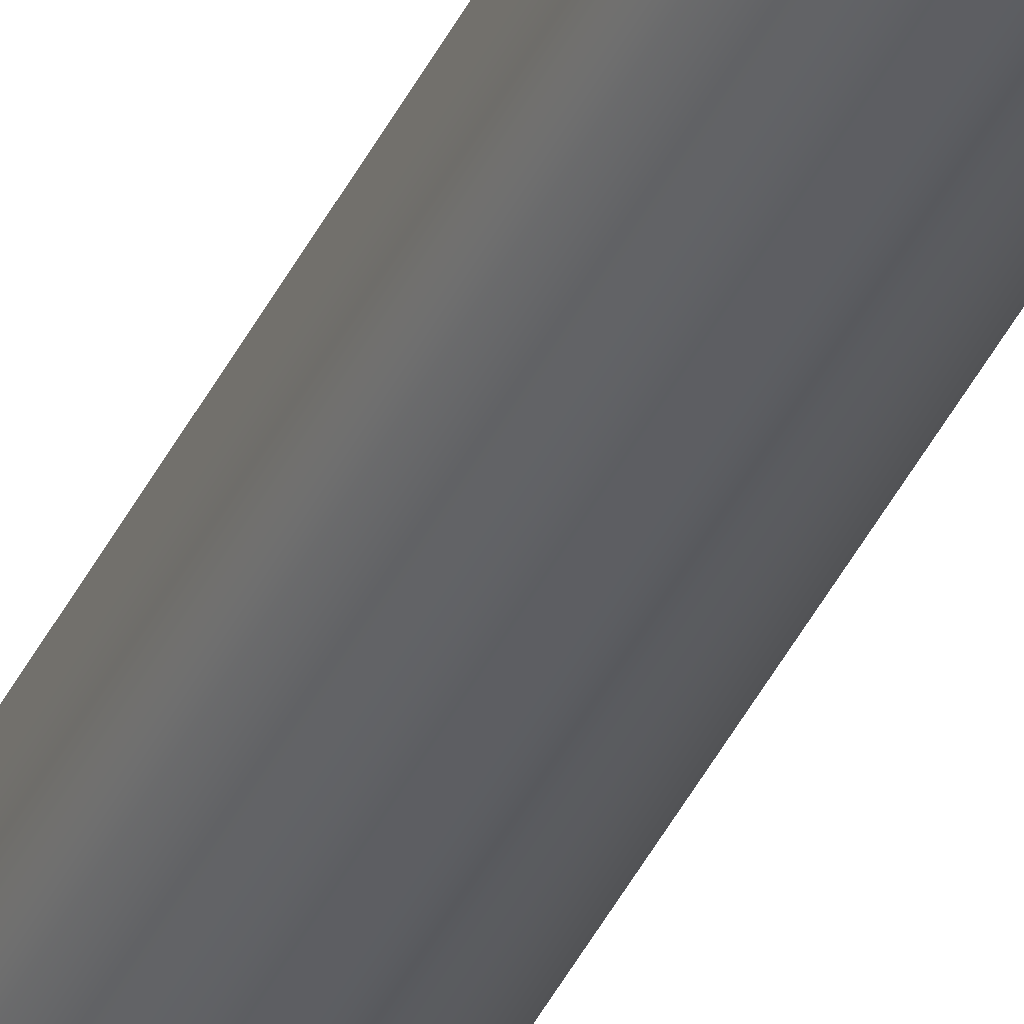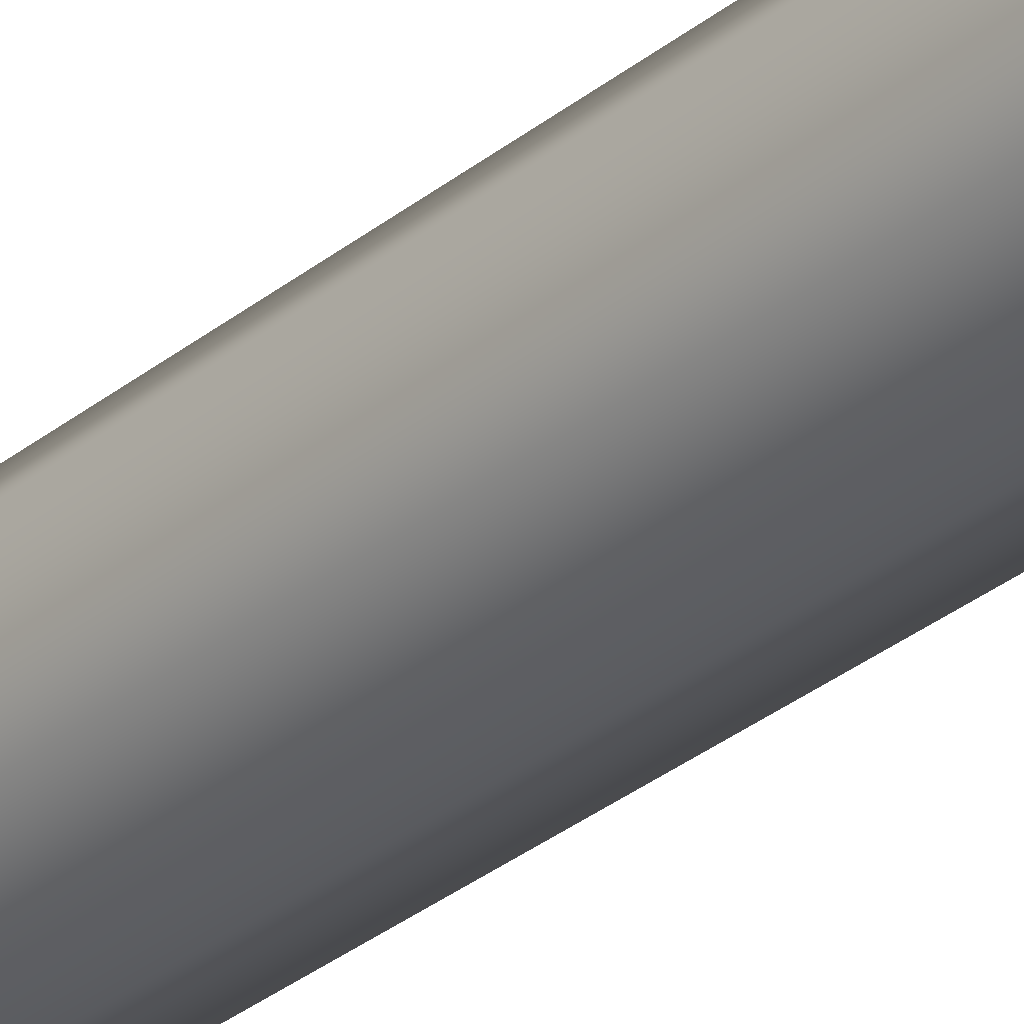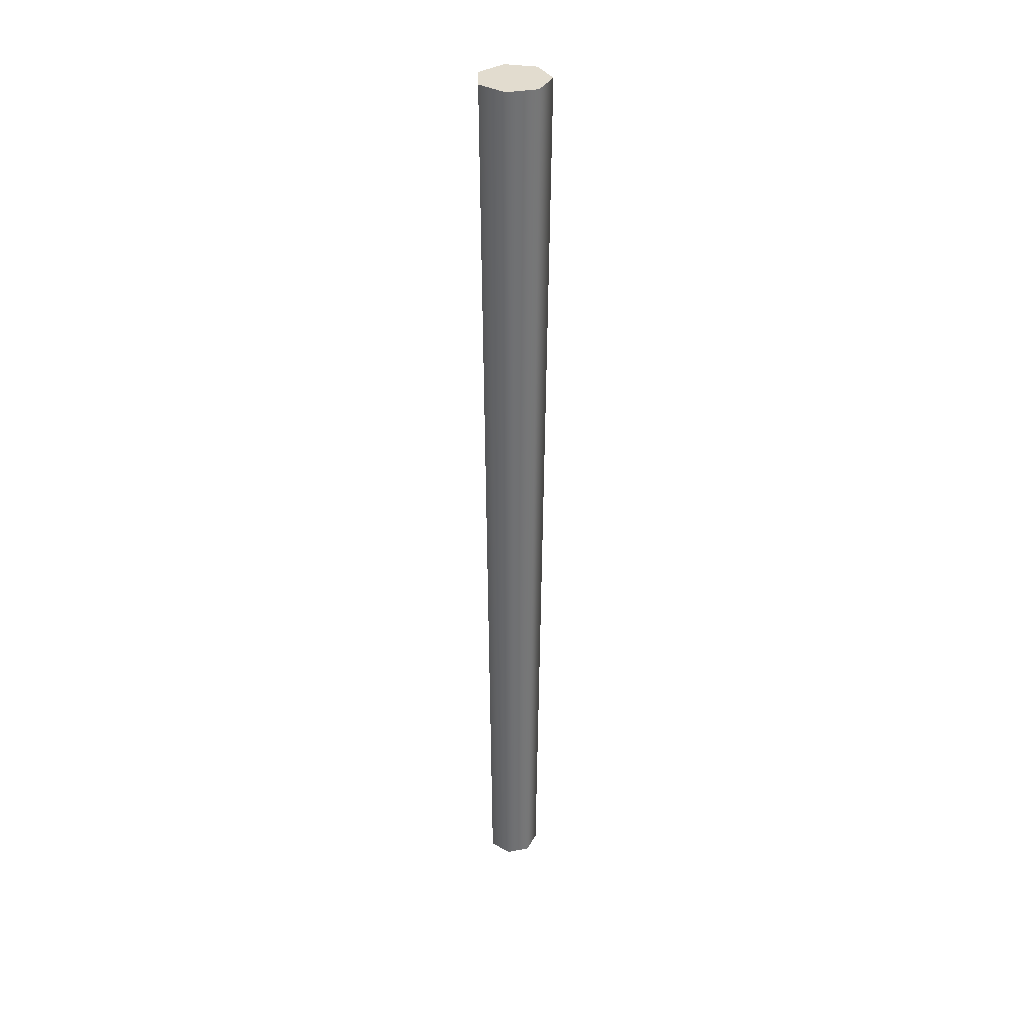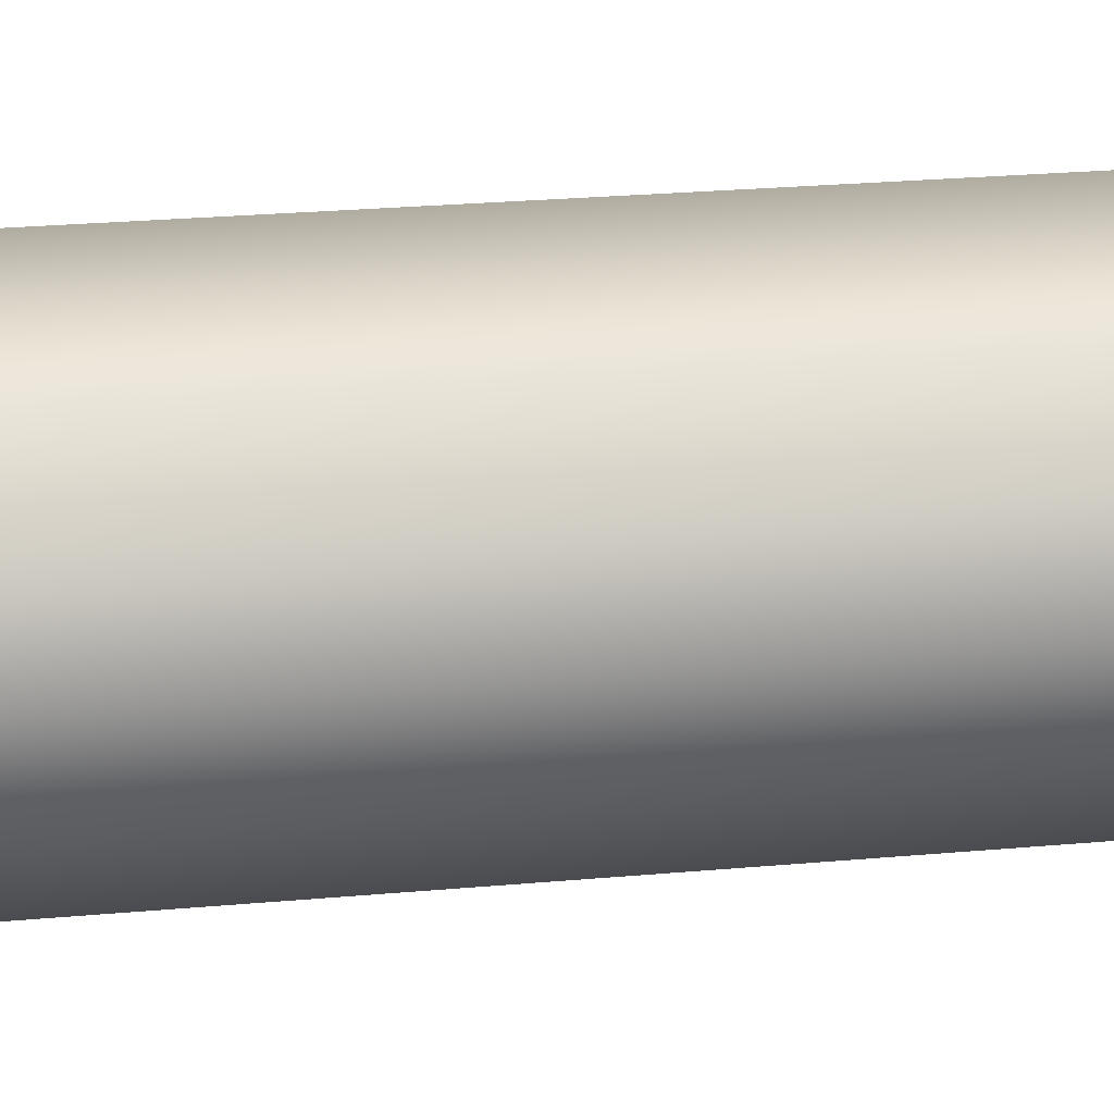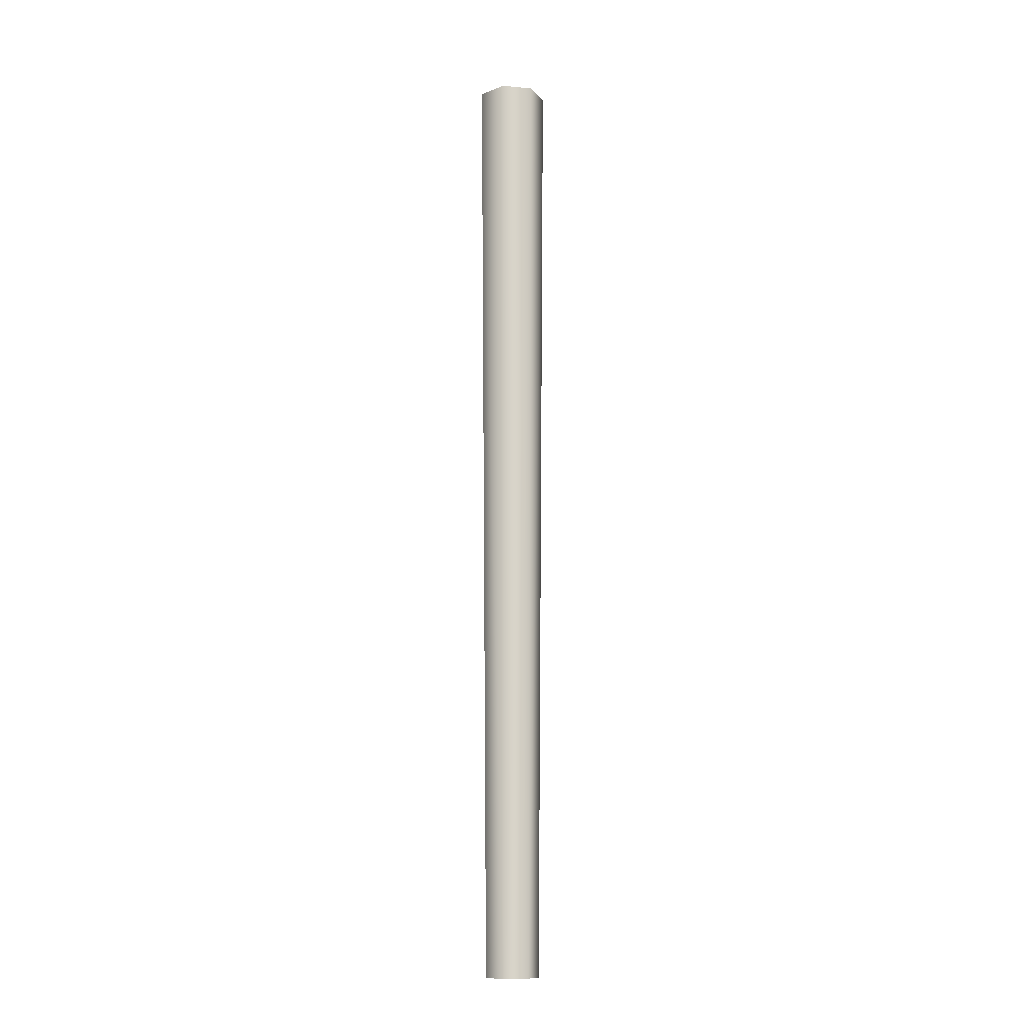
<metadata>
{"format":"obj","ext":"obj","renderer":"f3d","projection":"perspective","resolution":1024,"background":"white","views":[{"elev":-36.9,"azim":-22.1,"up":"+Z"},{"elev":-32.0,"azim":138.3,"up":"+Z"},{"elev":34.6,"azim":-65.3,"up":"+Y"},{"elev":36.0,"azim":-96.1,"up":"+Z"},{"elev":-14.2,"azim":39.2,"up":"+Y"}]}
</metadata>
<code>
g barrel_ppsh_269mm_762x25_LOD1
v -0.008007 0.0002228 -0.006282
v -0.004451 0.0002228 0.0093
v -0.009981 0.0002228 0.002366
v 0.004419 0.0002228 0.0093
v -1.578e-05 0.0002228 -0.01013
v 0.007976 0.0002228 -0.006282
v 0.009949 0.0002228 0.002366
v 0.006082 -0.2721 -0.004892
v 0.003368 -0.2721 0.006999
v 0.007588 -0.2721 0.001707
v -0.0034 -0.2721 0.006999
v -1.583e-05 -0.2721 -0.007829
v -0.006114 -0.2721 -0.004892
v -0.00762 -0.2721 0.001707
v -0.008007 0.0002228 -0.006282
v -0.006114 -0.2721 -0.004892
v -1.578e-05 0.0002228 -0.01013
v -1.583e-05 -0.2721 -0.007829
v -0.00762 -0.2721 0.001707
v -0.009981 0.0002228 0.002366
v -0.0034 -0.2721 0.006999
v -0.004451 0.0002228 0.0093
v 0.003368 -0.2721 0.006999
v 0.004419 0.0002228 0.0093
v 0.009949 0.0002228 0.002366
v 0.007588 -0.2721 0.001707
v 0.007976 0.0002228 -0.006282
v 0.006082 -0.2721 -0.004892
v -1.578e-05 0.0002228 -0.01013
v -1.583e-05 -0.2721 -0.007829
g barrel_ppsh_269mm_762x25_LOD1_0
f 3 2 1
f 4 1 2
f 1 4 5
f 4 6 5
f 6 4 7
f 10 9 8
f 11 8 9
f 8 11 12
f 11 13 12
f 13 11 14
f 17 16 15
f 16 17 18
f 19 15 16
f 15 19 20
f 21 20 19
f 20 21 22
f 23 22 21
f 22 23 24
f 23 25 24
f 25 23 26
f 26 27 25
f 27 26 28
f 28 29 27
f 29 28 30

</code>
